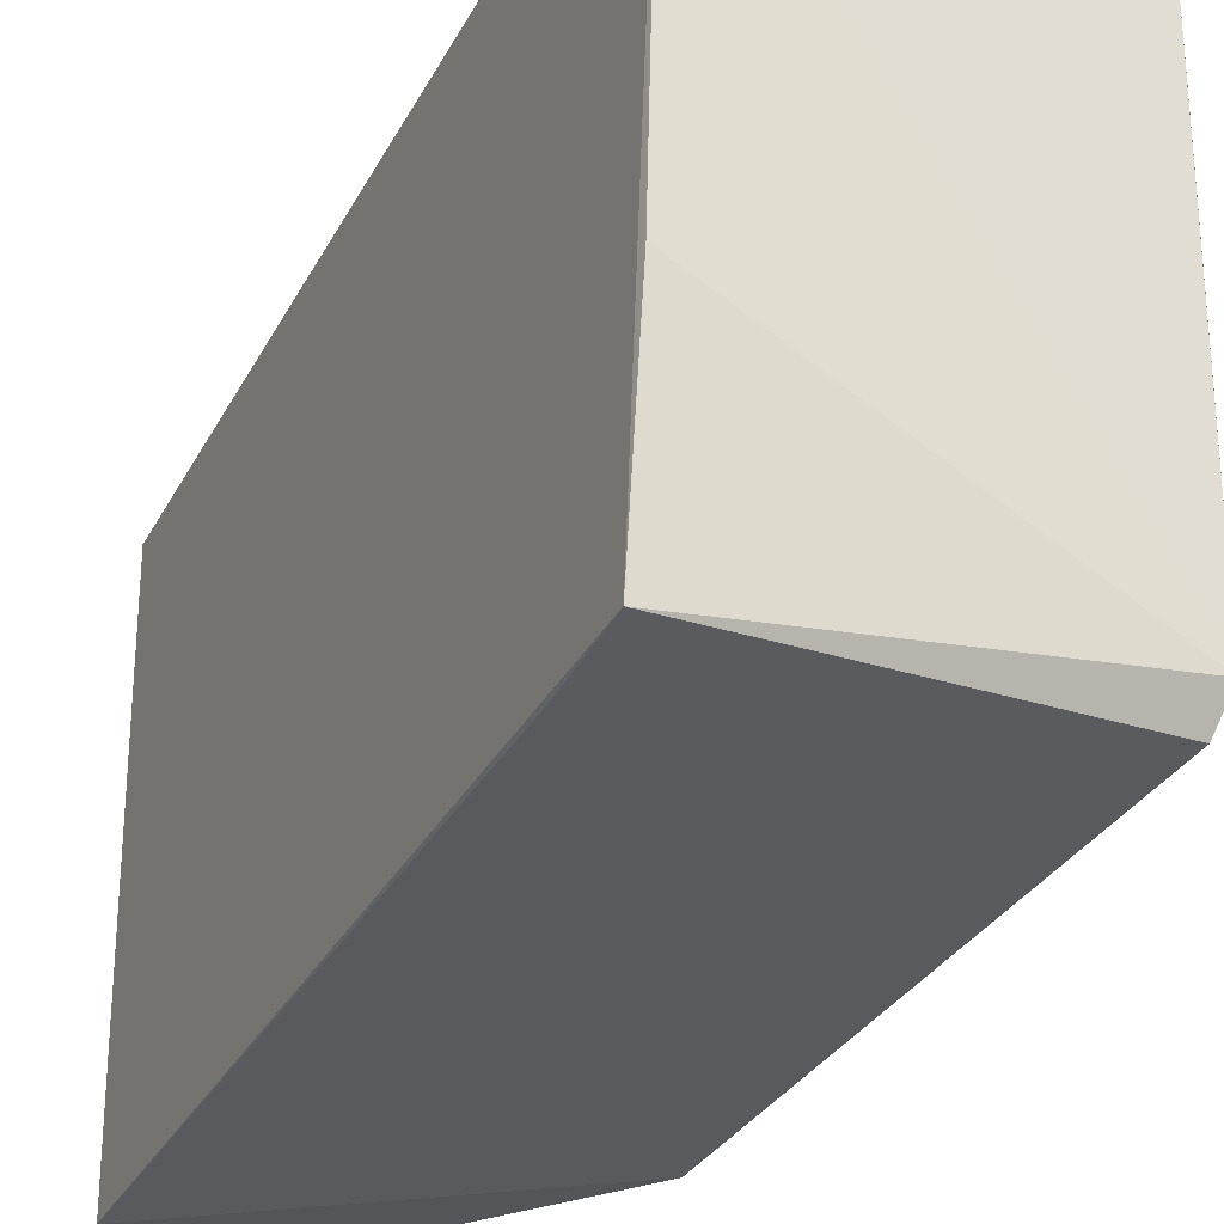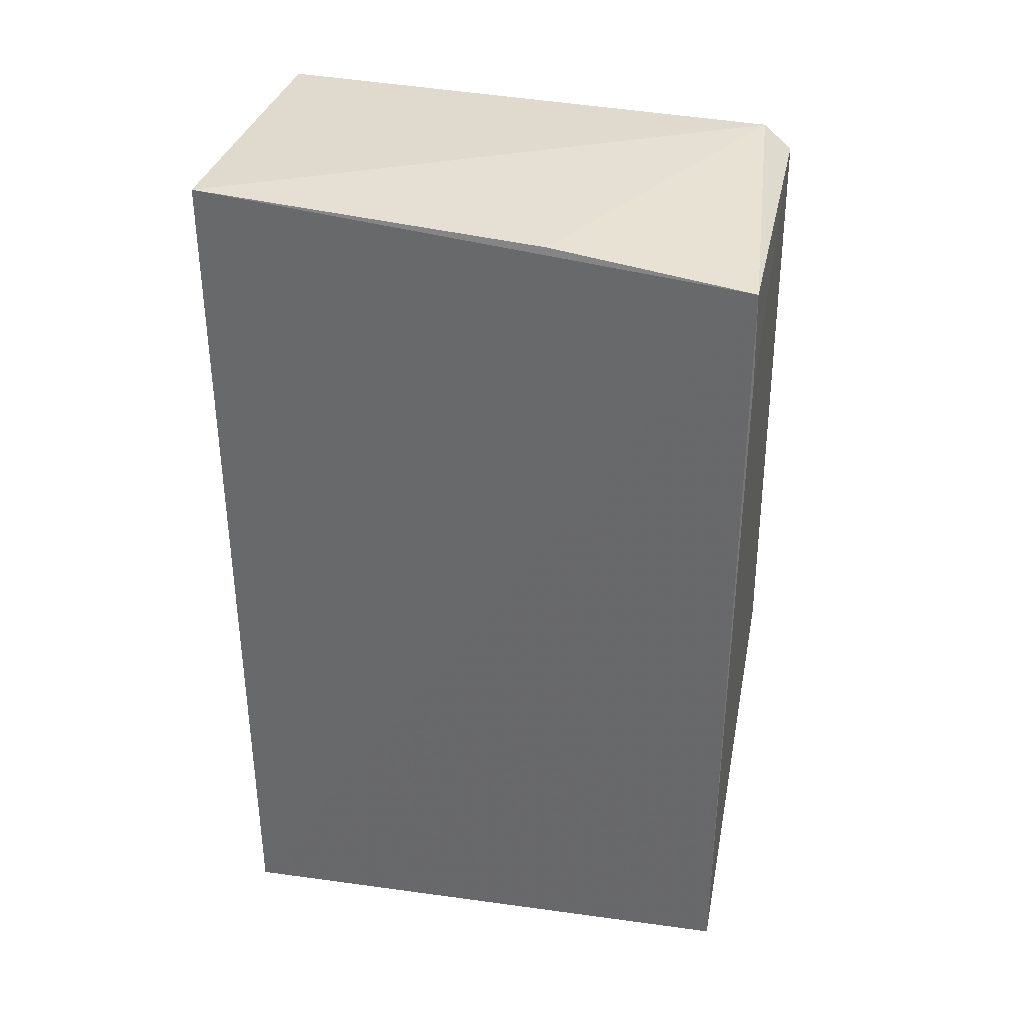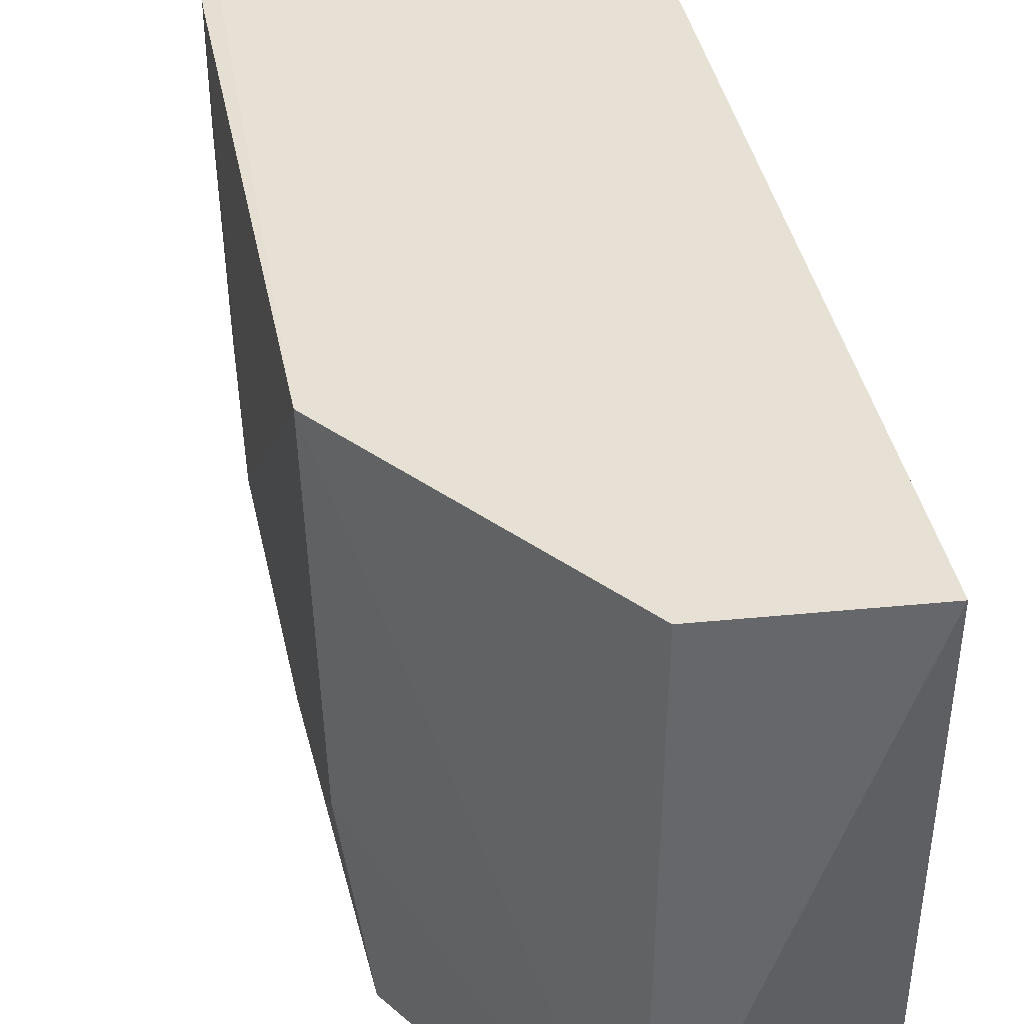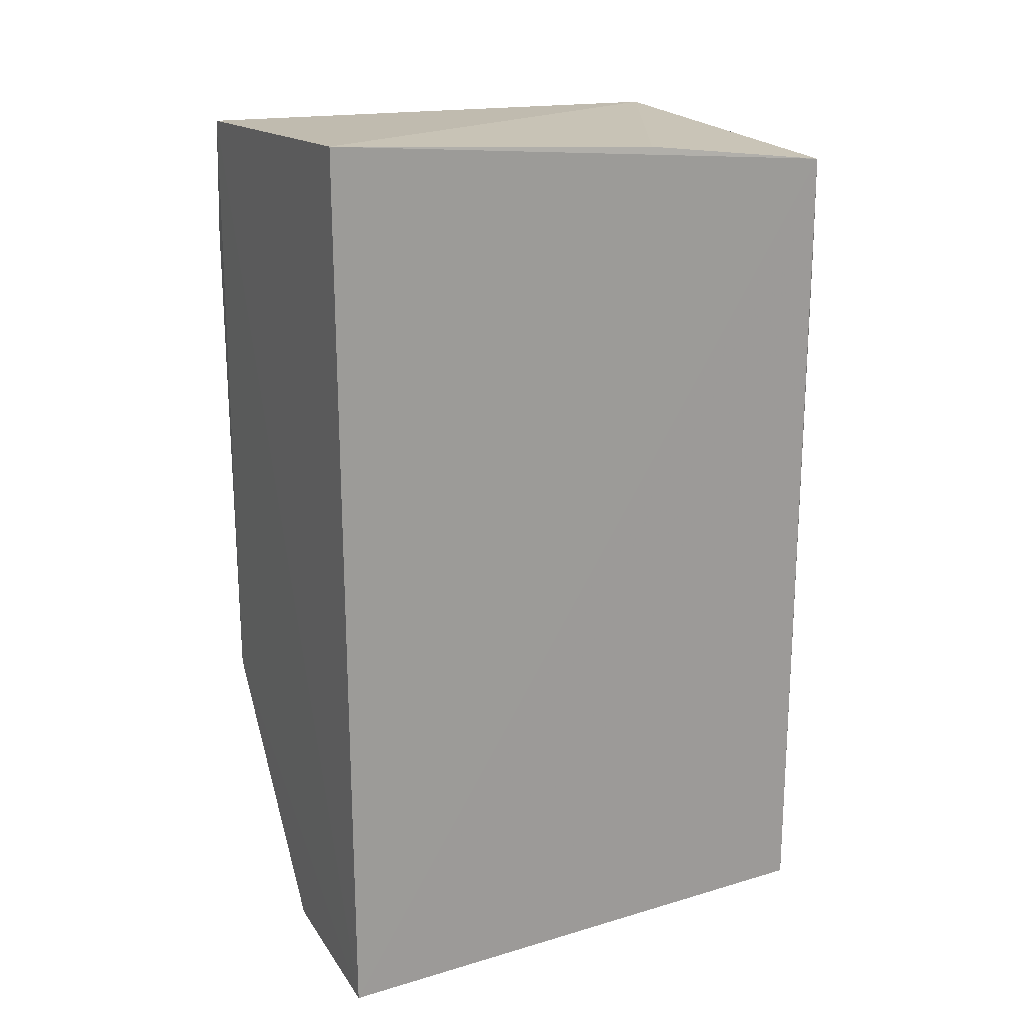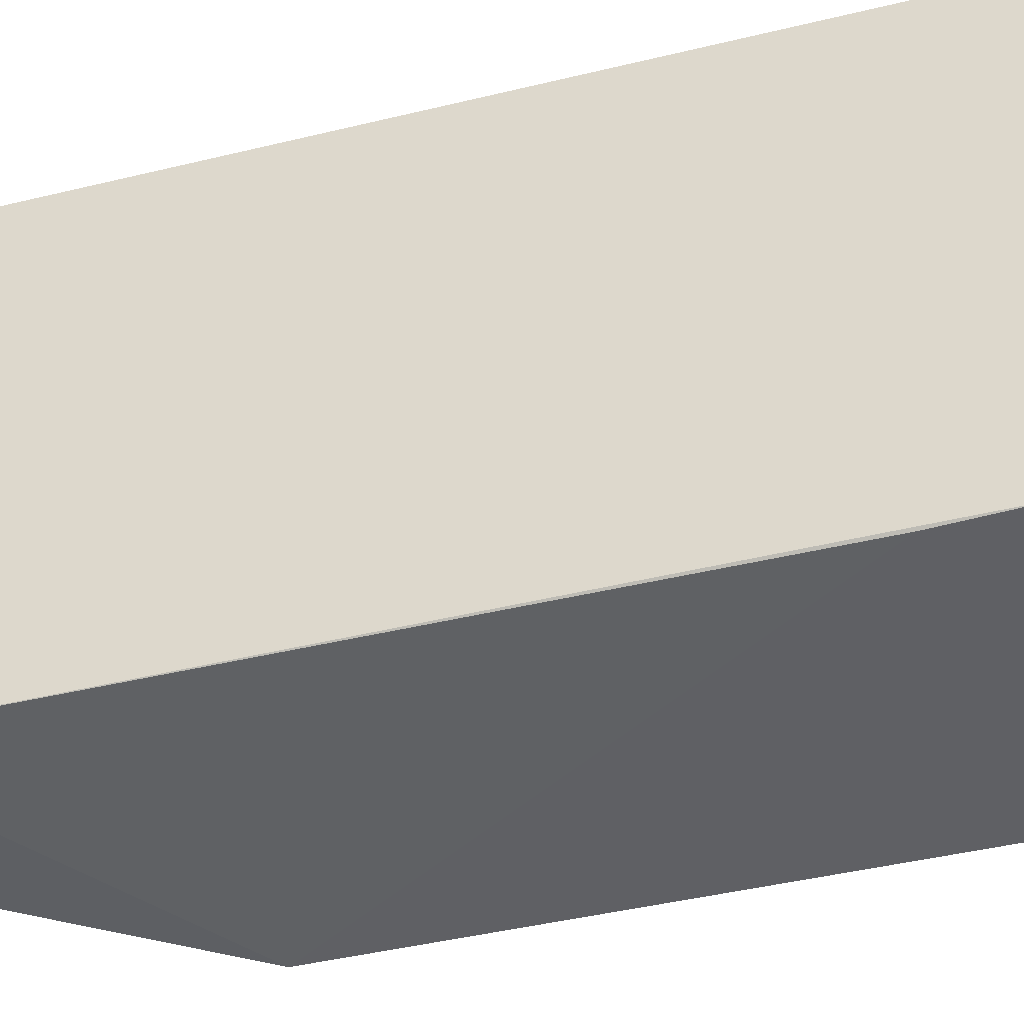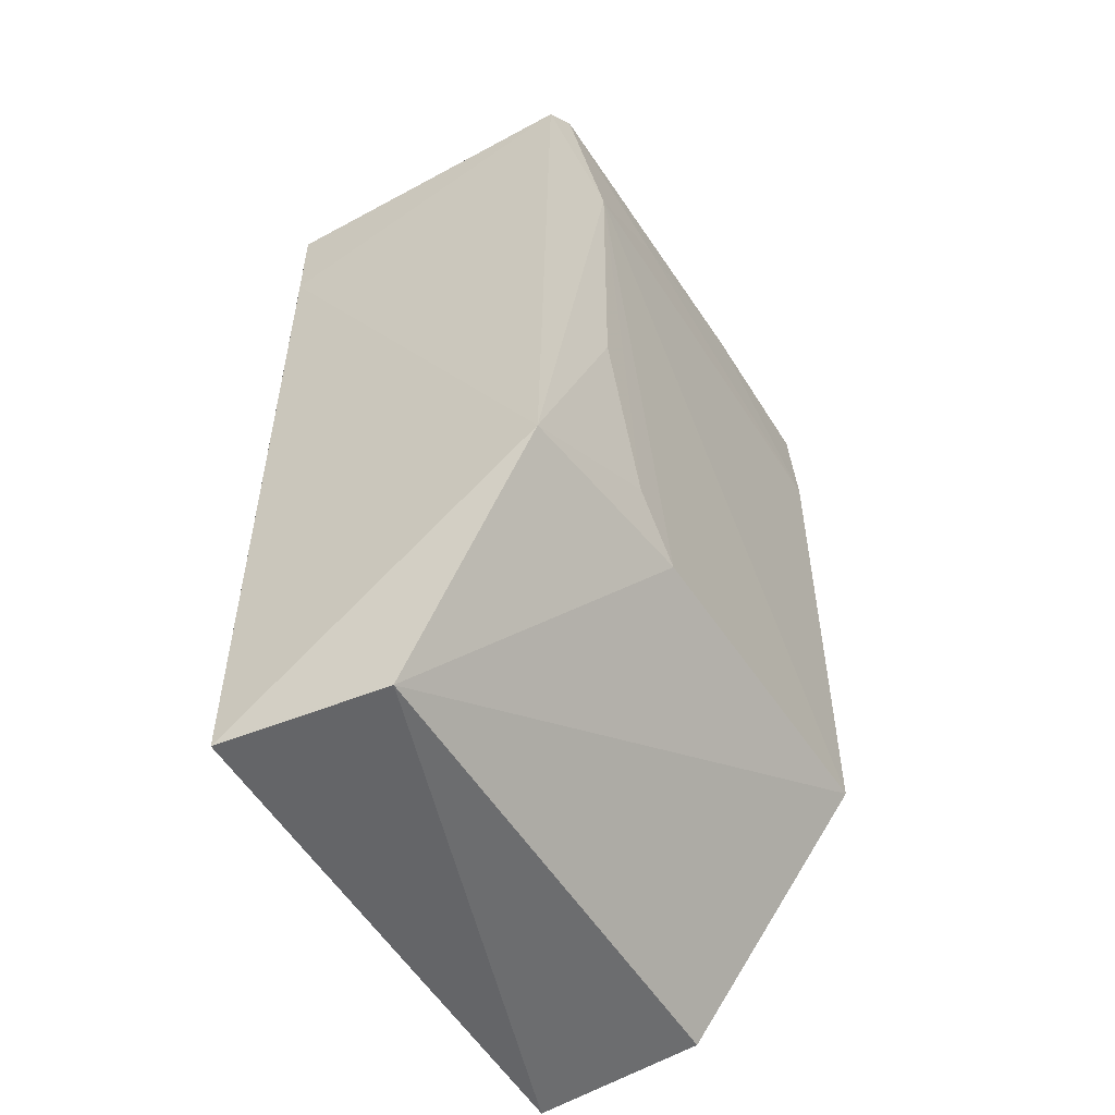
<metadata>
{"format":"obj","ext":"obj","renderer":"f3d","projection":"perspective","resolution":1024,"background":"white","views":[{"elev":-31.5,"azim":155.9,"up":"+Z"},{"elev":35.5,"azim":102.1,"up":"+Y"},{"elev":38.9,"azim":-10.9,"up":"+Z"},{"elev":20.0,"azim":64.1,"up":"+Y"},{"elev":-45.5,"azim":105.5,"up":"+Z"},{"elev":-52.1,"azim":-149.4,"up":"+Y"}]}
</metadata>
<code>
v -0.01713 0.02603 0.03224
v -0.0171 -0.0276 0.03215
v -0.01721 0.02304 0.000578
v -0.03627 0.02294 0.0006491
v -0.03791 -0.01274 0.03217
v -0.01725 -0.02662 0.0004242
v -0.03668 0.02416 0.002357
v -0.03693 0.02477 0.0323
v -0.0358 -0.01286 0.0003006
v -0.02746 -0.02724 0.001205
v -0.01725 0.02459 0.01219
v -0.03794 0.01746 0.03219
v -0.01734 0.01719 0.0004398
v -0.03743 0.01759 0.005328
v -0.02713 -0.02689 0.03213
v -0.03731 -0.01274 0.01205
v -0.03746 0.0237 0.02198
v -0.0372 0.0007366 0.005596
v -0.03753 0.0237 0.03213
v -0.03744 0.02088 0.01198
v -0.03722 -0.009363 0.008848
f 1 2 3
f 6 3 2
f 7 3 4
f 8 5 2
f 8 2 1
f 8 1 7
f 10 6 2
f 10 9 6
f 11 7 1
f 11 1 3
f 11 3 7
f 12 5 8
f 13 9 4
f 13 4 3
f 13 3 6
f 13 6 9
f 14 7 4
f 14 4 9
f 14 5 12
f 15 10 2
f 15 2 5
f 15 5 10
f 16 10 5
f 16 9 10
f 16 5 14
f 17 8 7
f 18 14 9
f 19 17 12
f 19 12 8
f 19 8 17
f 20 14 12
f 20 12 17
f 20 17 7
f 20 7 14
f 21 16 14
f 21 14 18
f 21 18 9
f 21 9 16

</code>
